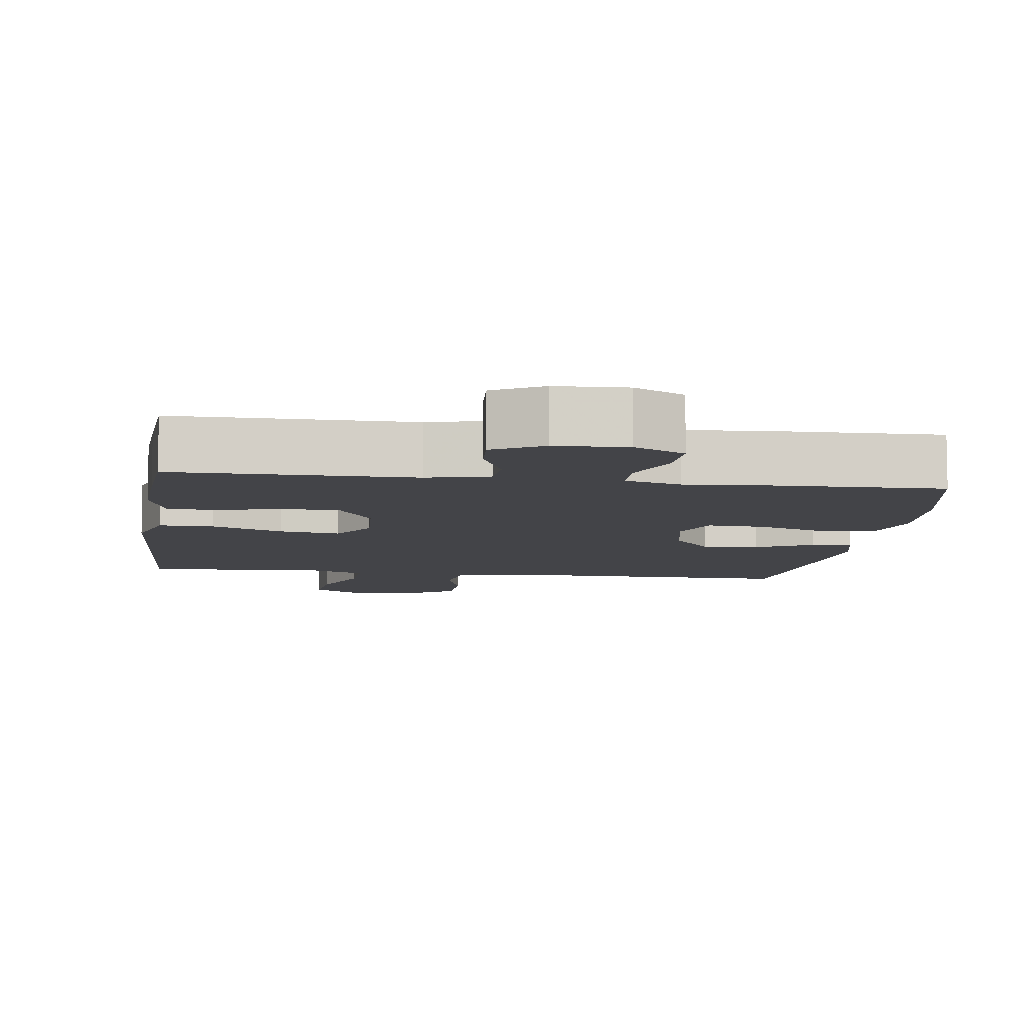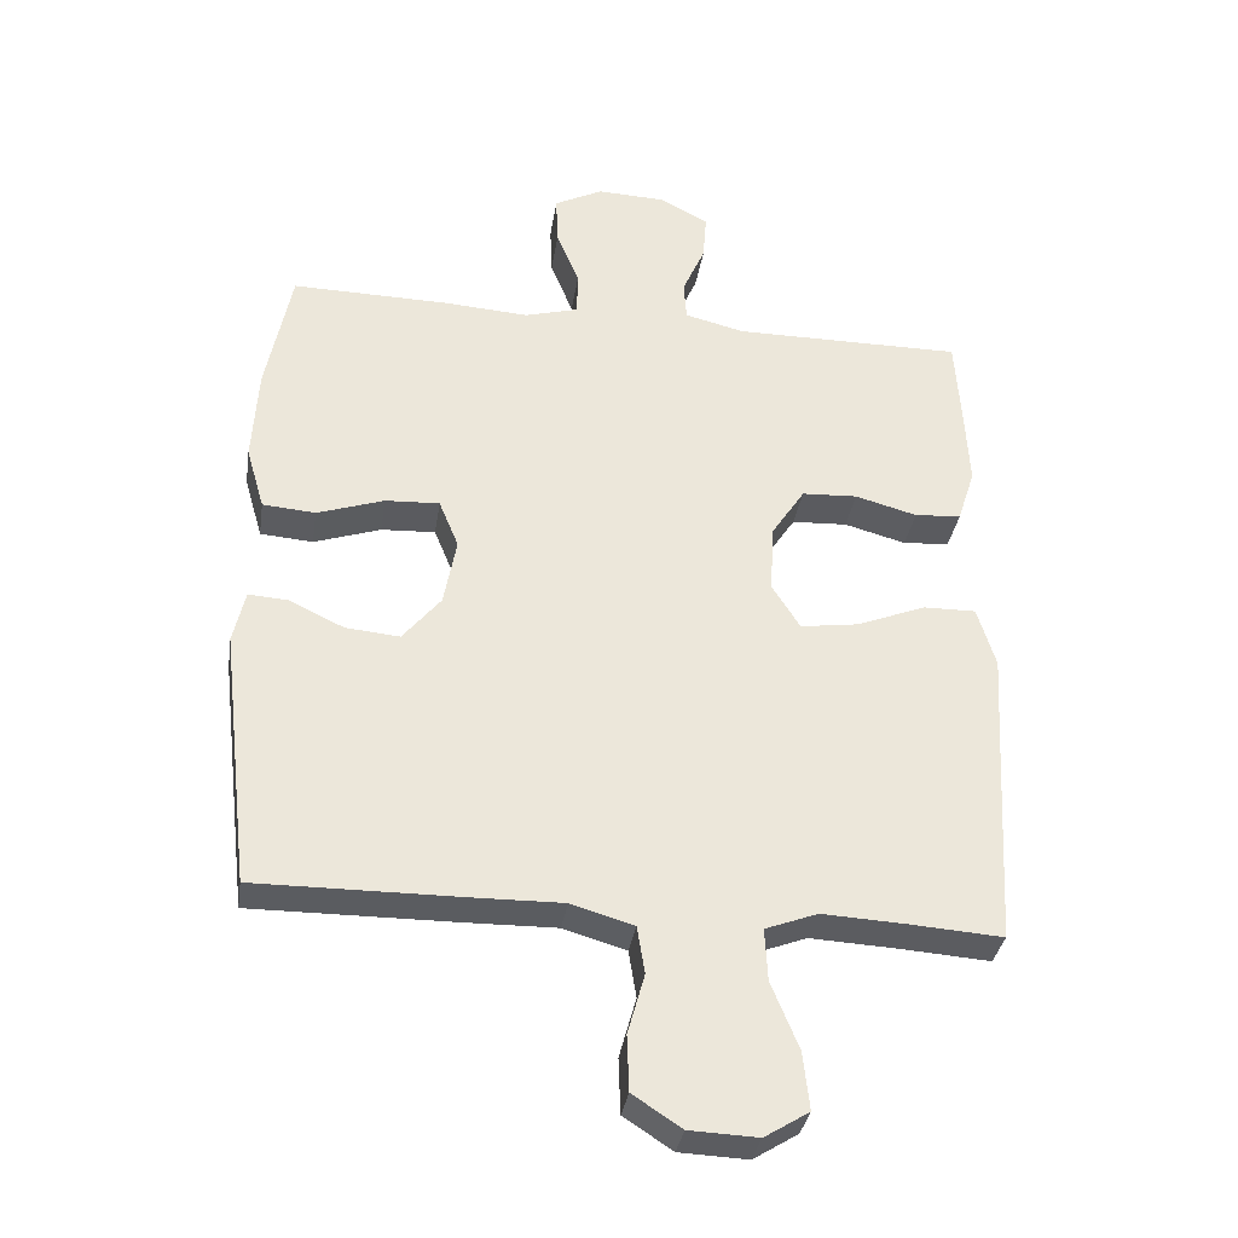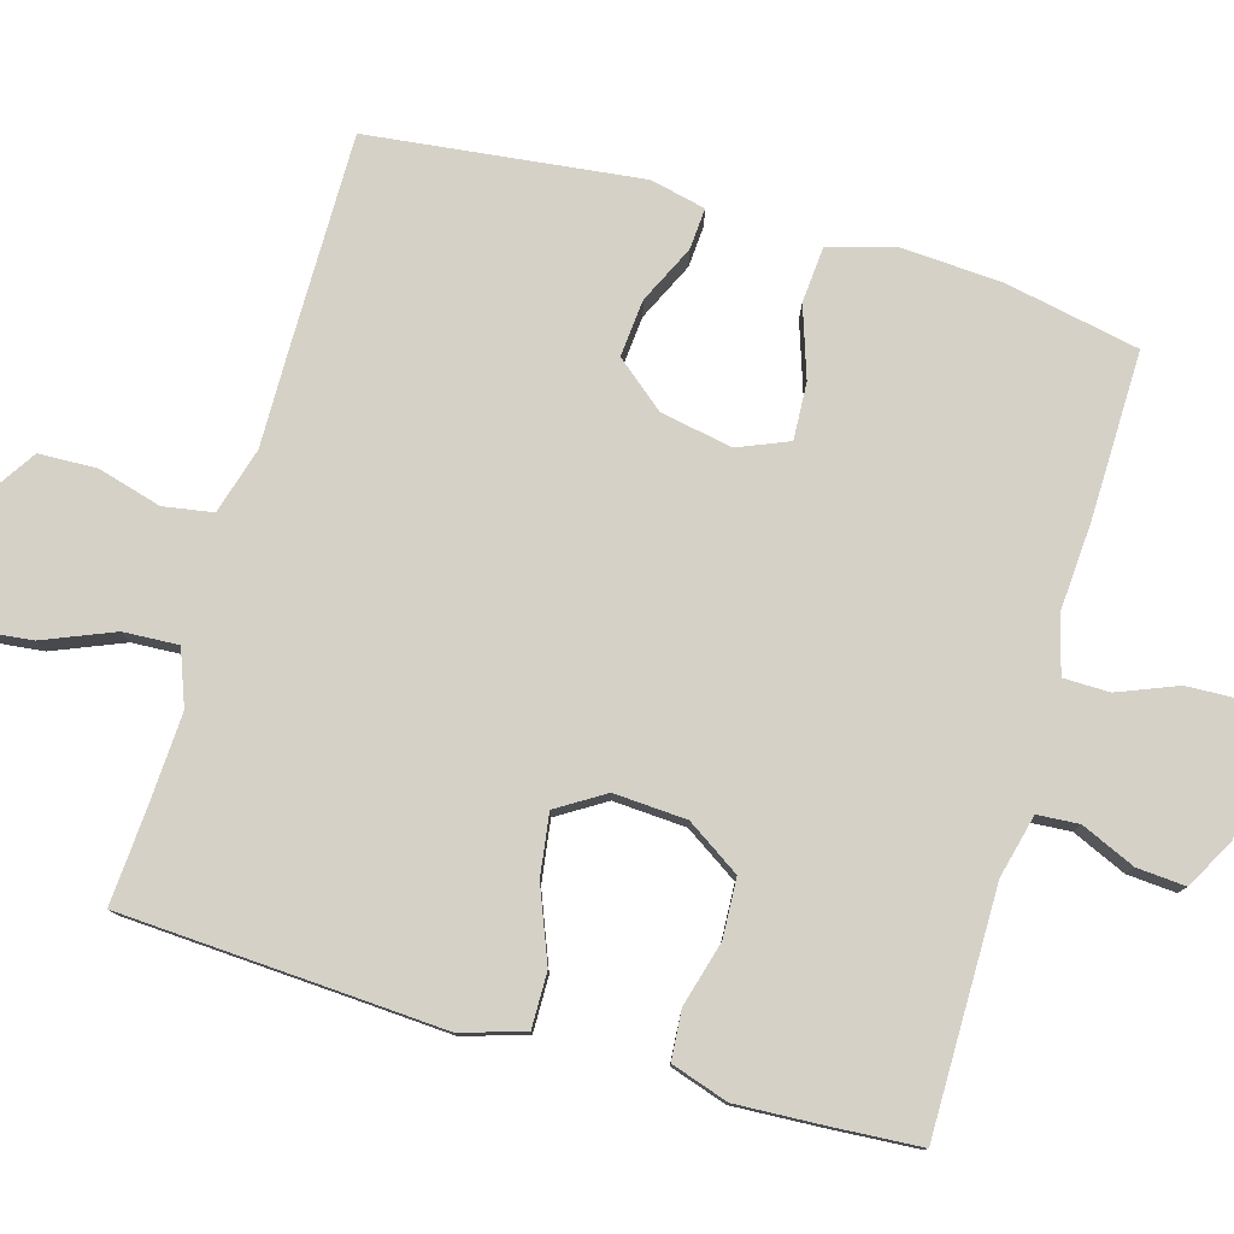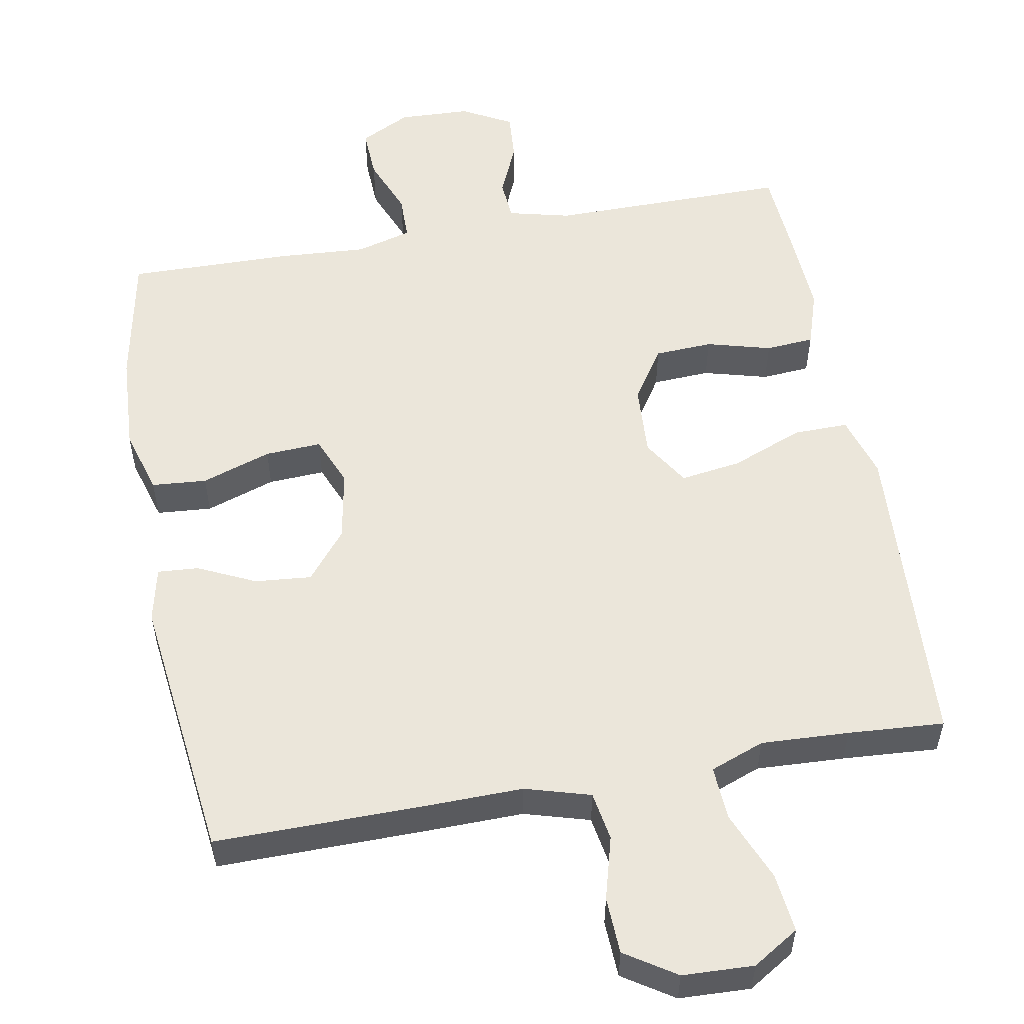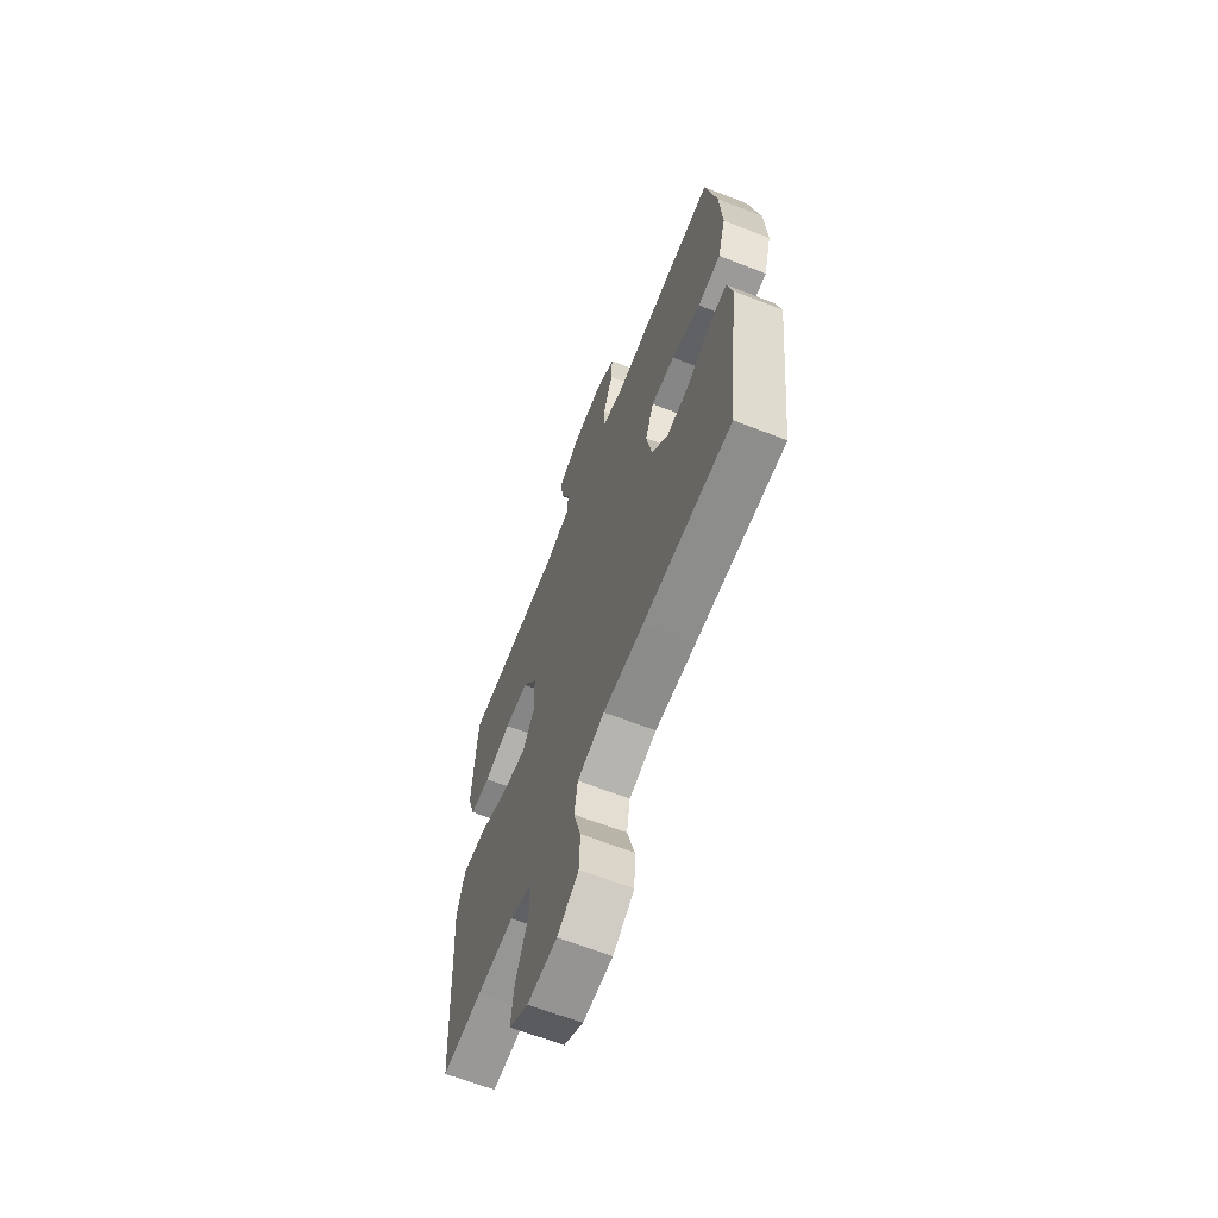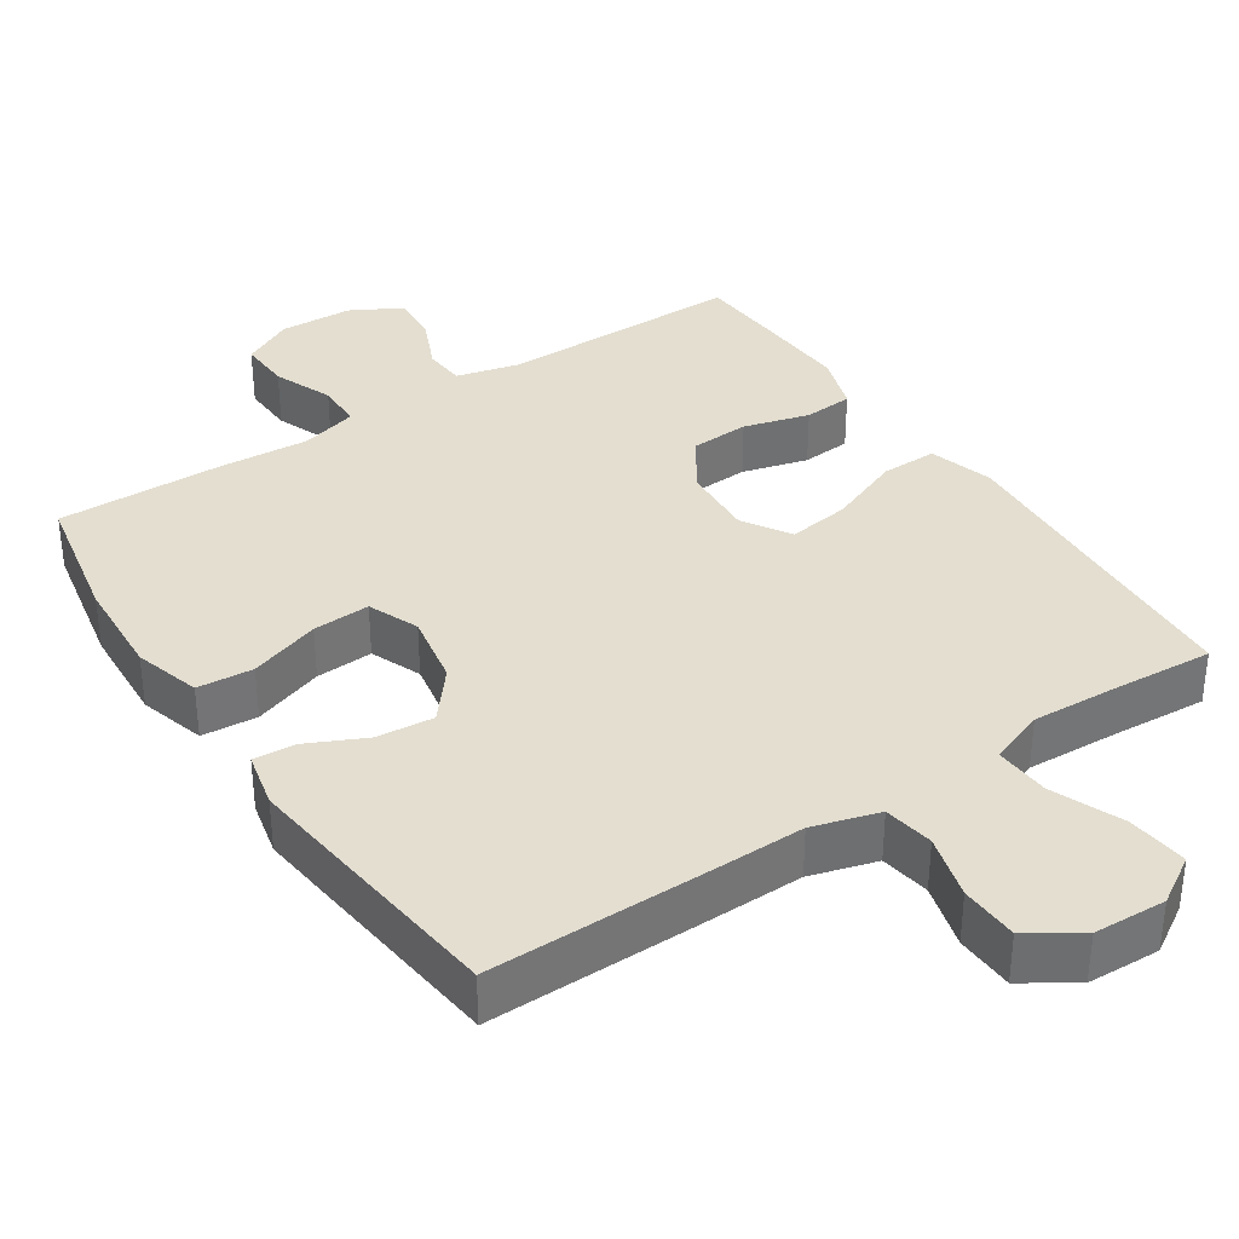
<metadata>
{"format":"obj","ext":"obj","renderer":"f3d","projection":"perspective","resolution":1024,"background":"white","views":[{"elev":-8.2,"azim":-7.8,"up":"+Y"},{"elev":-34.2,"azim":171.3,"up":"+Z"},{"elev":78.7,"azim":-73.9,"up":"+Y"},{"elev":54.7,"azim":169.6,"up":"+Y"},{"elev":-64.9,"azim":68.6,"up":"+Z"},{"elev":35.8,"azim":146.5,"up":"+Y"}]}
</metadata>
<code>
v 0.5 0.07 -0.5
v 0.212 0.07 -0.498
v 0.081 0.07 -0.496
v -0.008 0.07 -0.522
v -0.019 0.07 -0.589
v 0.005 0.07 -0.675
v 0.002 0.07 -0.753
v -0.067 0.07 -0.798
v -0.164 0.07 -0.802
v -0.227 0.07 -0.763
v -0.218 0.07 -0.682
v -0.179 0.07 -0.587
v -0.175 0.07 -0.513
v -0.249 0.07 -0.485
v -0.369 0.07 -0.491
v -0.5 0.07 -0.5
v -0.517 0.07 -0.201
v -0.525 0.07 -0.067
v -0.499 0.07 0.019
v -0.424 0.07 0.018
v -0.326 0.07 -0.021
v -0.243 0.07 -0.033
v -0.203 0.07 0.031
v -0.209 0.07 0.129
v -0.256 0.07 0.201
v -0.335 0.07 0.205
v -0.423 0.07 0.181
v -0.489 0.07 0.186
v -0.514 0.07 0.263
v -0.508 0.07 0.379
v -0.5 0.07 0.5
v -0.174 0.07 0.499
v -0.089 0.07 0.52
v -0.085 0.07 0.576
v -0.117 0.07 0.649
v -0.122 0.07 0.715
v -0.054 0.07 0.752
v 0.044 0.07 0.756
v 0.113 0.07 0.721
v 0.11 0.07 0.651
v 0.078 0.07 0.571
v 0.079 0.07 0.509
v 0.155 0.07 0.488
v 0.275 0.07 0.496
v 0.5 0.07 0.5
v 0.536 0.07 0.318
v 0.544 0.07 0.183
v 0.518 0.07 0.094
v 0.443 0.07 0.088
v 0.348 0.07 0.12
v 0.271 0.07 0.124
v 0.243 0.07 0.056
v 0.261 0.07 -0.041
v 0.315 0.07 -0.107
v 0.392 0.07 -0.1
v 0.47 0.07 -0.063
v 0.526 0.07 -0.059
v 0.543 0.07 -0.134
v 0.5 0 -0.5
v 0.212 0 -0.498
v 0.081 0 -0.496
v -0.008 0 -0.522
v -0.019 0 -0.589
v 0.005 0 -0.675
v 0.002 0 -0.753
v -0.067 0 -0.798
v -0.164 0 -0.802
v -0.227 0 -0.763
v -0.218 0 -0.682
v -0.179 0 -0.587
v -0.175 0 -0.513
v -0.249 0 -0.485
v -0.369 0 -0.491
v -0.5 0 -0.5
v -0.517 0 -0.201
v -0.525 0 -0.067
v -0.499 0 0.019
v -0.424 0 0.018
v -0.326 0 -0.021
v -0.243 0 -0.033
v -0.203 0 0.031
v -0.209 0 0.129
v -0.256 0 0.201
v -0.335 0 0.205
v -0.423 0 0.181
v -0.489 0 0.186
v -0.514 0 0.263
v -0.508 0 0.379
v -0.5 0 0.5
v -0.174 0 0.499
v -0.089 0 0.52
v -0.085 0 0.576
v -0.117 0 0.649
v -0.122 0 0.715
v -0.054 0 0.752
v 0.044 0 0.756
v 0.113 0 0.721
v 0.11 0 0.651
v 0.078 0 0.571
v 0.079 0 0.509
v 0.155 0 0.488
v 0.275 0 0.496
v 0.5 0 0.5
v 0.536 0 0.318
v 0.544 0 0.183
v 0.518 0 0.094
v 0.443 0 0.088
v 0.348 0 0.12
v 0.271 0 0.124
v 0.243 0 0.056
v 0.261 0 -0.041
v 0.315 0 -0.107
v 0.392 0 -0.1
v 0.47 0 -0.063
v 0.526 0 -0.059
v 0.543 0 -0.134
f 55 56 57 58
f 54 55 58 1
f 53 54 1 2
f 52 53 2 3
f 47 48 49 50
f 47 50 51
f 46 47 51
f 43 44 45 46
f 42 43 46 51
f 38 39 40 41
f 38 41 42
f 37 38 42
f 34 35 36 37
f 33 34 37 42
f 32 33 42 51
f 26 27 28 29
f 25 26 29 30
f 18 19 20 21
f 17 18 21 22
f 15 16 17 22
f 14 15 22 23
f 9 10 11 12
f 9 12 13
f 8 9 13
f 5 6 7 8
f 4 5 8 13
f 52 3 4 13
f 25 30 31 32
f 24 25 32 51
f 23 24 51 52
f 13 14 23 52
f 116 115 114 113
f 59 116 113 112
f 60 59 112 111
f 61 60 111 110
f 108 107 106 105
f 109 108 105
f 109 105 104
f 104 103 102 101
f 109 104 101 100
f 99 98 97 96
f 100 99 96
f 100 96 95
f 95 94 93 92
f 100 95 92 91
f 109 100 91 90
f 87 86 85 84
f 88 87 84 83
f 79 78 77 76
f 80 79 76 75
f 80 75 74 73
f 81 80 73 72
f 70 69 68 67
f 71 70 67
f 71 67 66
f 66 65 64 63
f 71 66 63 62
f 71 62 61 110
f 90 89 88 83
f 109 90 83 82
f 110 109 82 81
f 110 81 72 71
f 1 59 60 2
f 2 60 61 3
f 3 61 62 4
f 4 62 63 5
f 5 63 64 6
f 6 64 65 7
f 7 65 66 8
f 8 66 67 9
f 9 67 68 10
f 10 68 69 11
f 11 69 70 12
f 12 70 71 13
f 13 71 72 14
f 14 72 73 15
f 15 73 74 16
f 16 74 75 17
f 17 75 76 18
f 18 76 77 19
f 19 77 78 20
f 20 78 79 21
f 21 79 80 22
f 22 80 81 23
f 23 81 82 24
f 24 82 83 25
f 25 83 84 26
f 26 84 85 27
f 27 85 86 28
f 28 86 87 29
f 29 87 88 30
f 30 88 89 31
f 31 89 90 32
f 32 90 91 33
f 33 91 92 34
f 34 92 93 35
f 35 93 94 36
f 36 94 95 37
f 37 95 96 38
f 38 96 97 39
f 39 97 98 40
f 40 98 99 41
f 41 99 100 42
f 42 100 101 43
f 43 101 102 44
f 44 102 103 45
f 45 103 104 46
f 46 104 105 47
f 47 105 106 48
f 48 106 107 49
f 49 107 108 50
f 50 108 109 51
f 51 109 110 52
f 52 110 111 53
f 53 111 112 54
f 54 112 113 55
f 55 113 114 56
f 56 114 115 57
f 57 115 116 58
f 58 116 59 1

</code>
